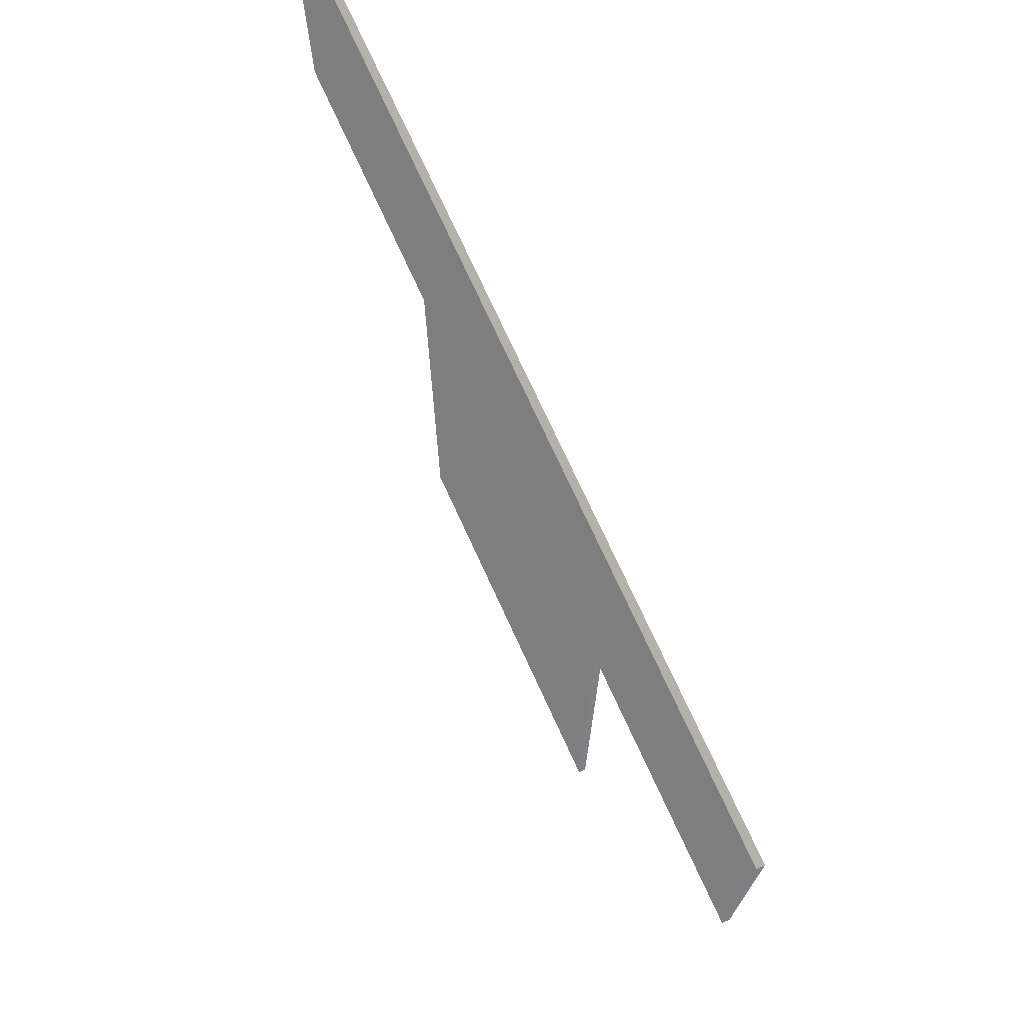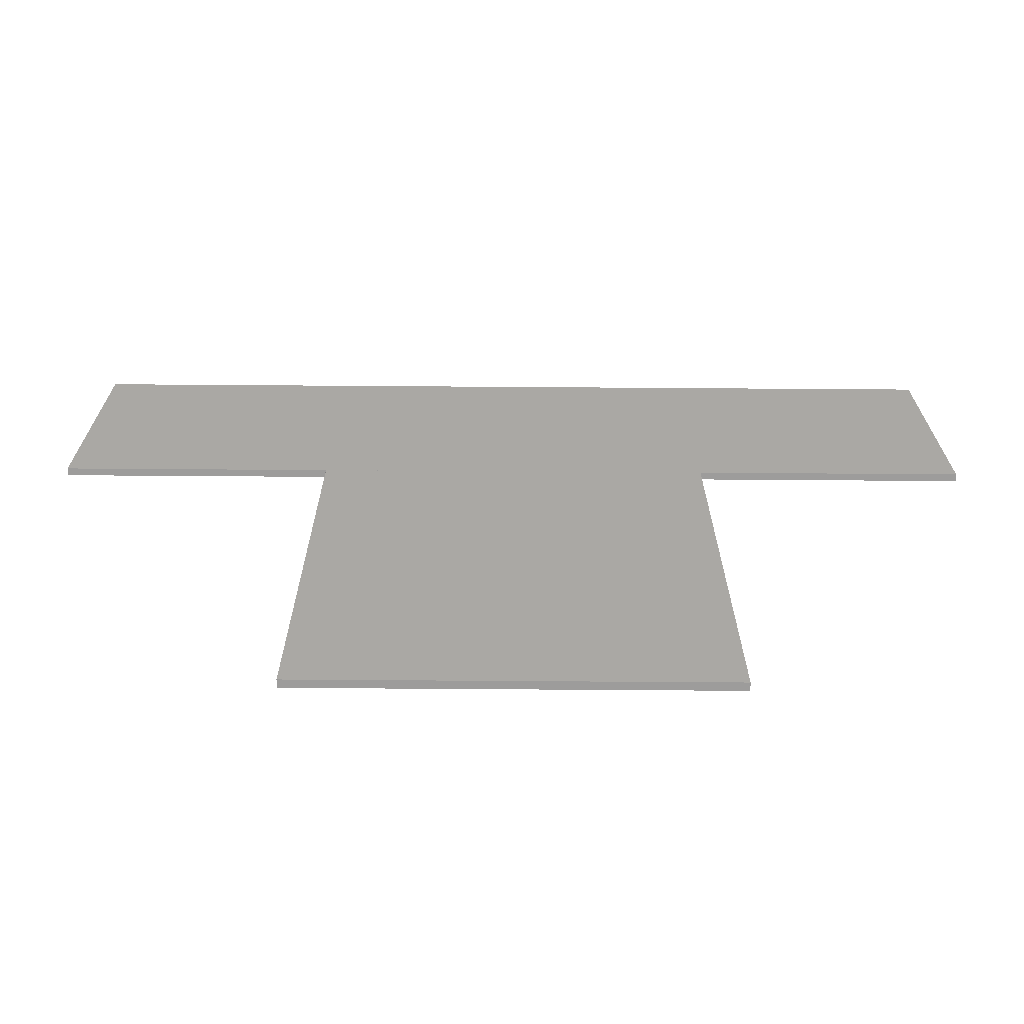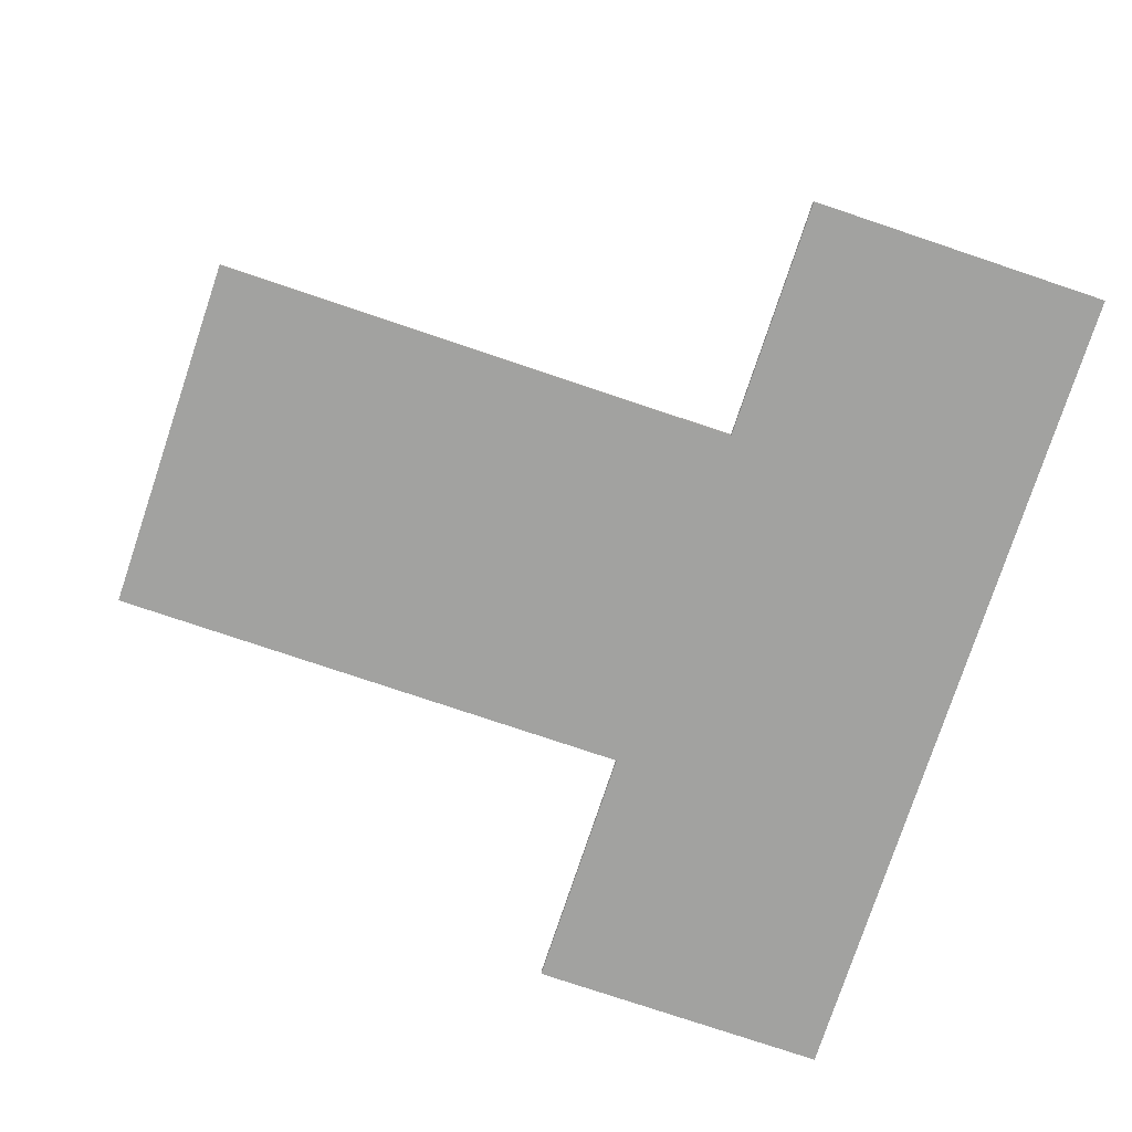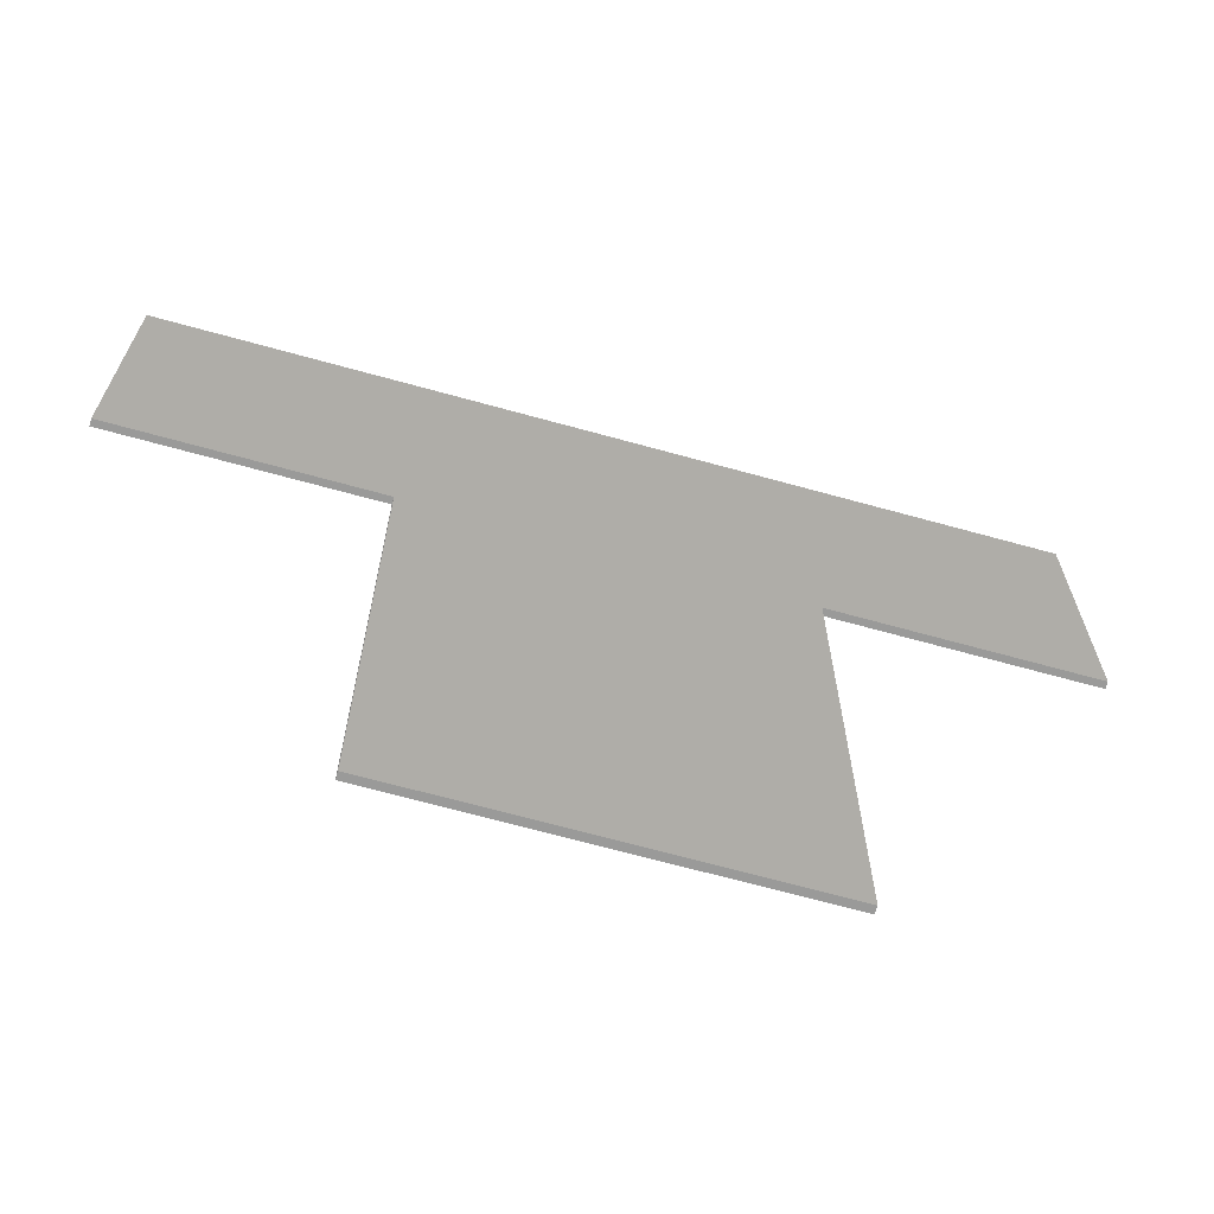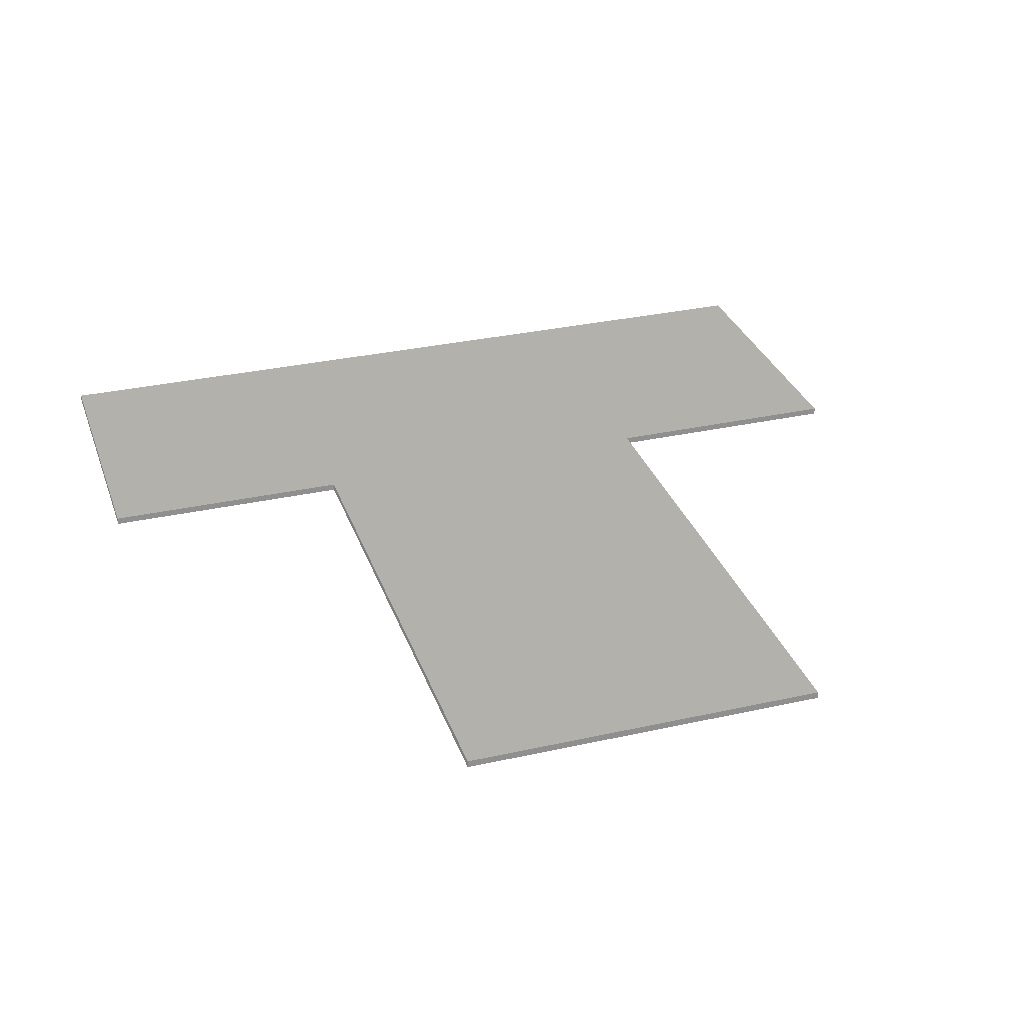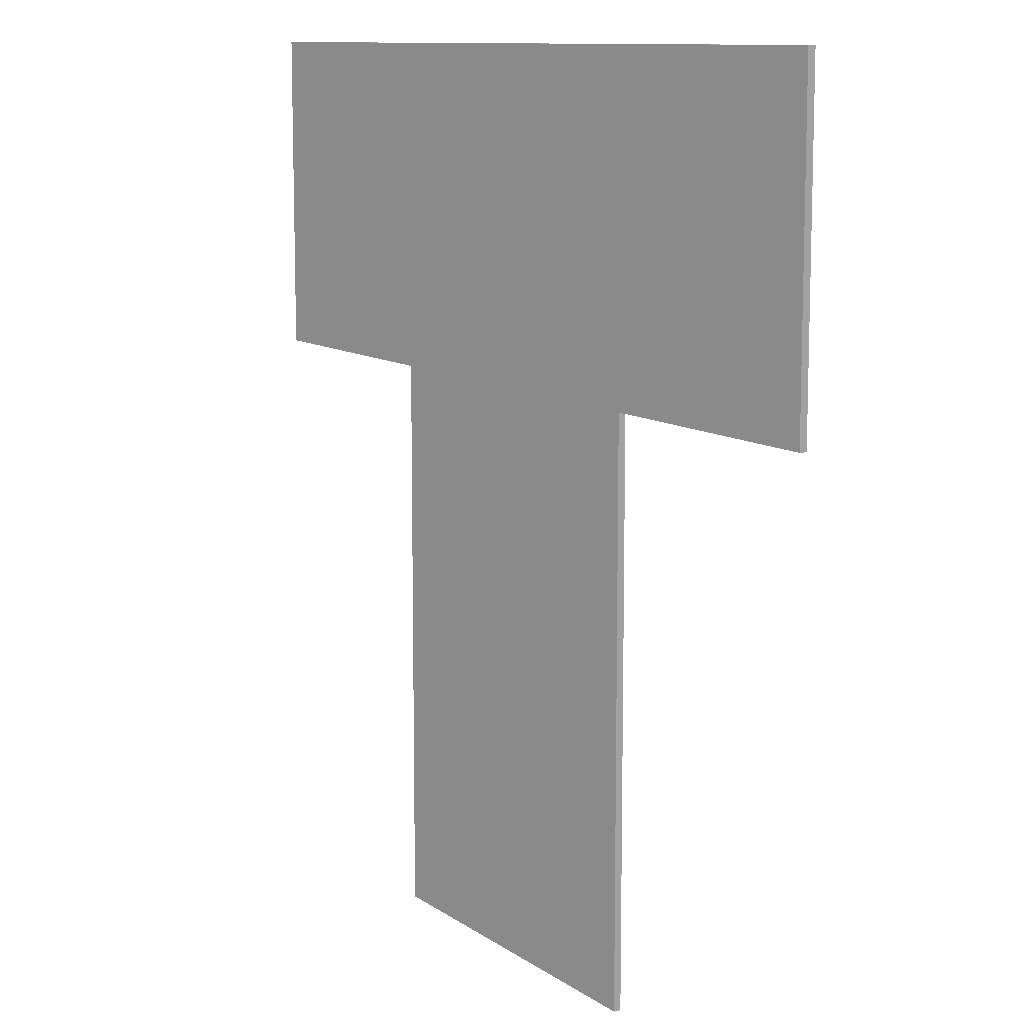
<metadata>
{"format":"obj","ext":"obj","renderer":"f3d","projection":"perspective","resolution":1024,"background":"white","views":[{"elev":73.7,"azim":65.4,"up":"+Z"},{"elev":-71.9,"azim":179.6,"up":"+Z"},{"elev":-78.0,"azim":-108.5,"up":"+Y"},{"elev":-69.0,"azim":164.6,"up":"+Z"},{"elev":31.2,"azim":162.3,"up":"+Y"},{"elev":10.7,"azim":58.4,"up":"+Z"}]}
</metadata>
<code>
o Object.1
v -112.8 -0.9 111.9 160 160 160
v -112.8 -0.9 30.41 160 160 160
v 113.1 -0.9 30.41 160 160 160
v 113.1 -0.9 111.9 160 160 160
v -112.8 0.9 30.41 160 160 160
v 113.1 0.9 30.41 160 160 160
v 113.1 0.9 111.9 160 160 160
v -112.8 0.9 111.9 160 160 160
v 113.1 -0.9 111.9 160 160 160
v -112.8 -0.9 30.41 160 160 160
v -112.8 -0.9 30.41 160 160 160
v -112.8 -0.9 30.41 160 160 160
v 113.1 0.9 30.41 160 160 160
v 113.1 -0.9 30.41 160 160 160
v 113.1 0.9 30.41 160 160 160
v 113.1 -0.9 30.41 160 160 160
v 113.1 -0.9 30.41 160 160 160
v 113.1 0.9 111.9 160 160 160
v 113.1 -0.9 111.9 160 160 160
v 113.1 0.9 111.9 160 160 160
v 113.1 -0.9 111.9 160 160 160
v 113.1 -0.9 111.9 160 160 160
v -112.8 0.9 111.9 160 160 160
v -112.8 -0.9 111.9 160 160 160
v -112.8 0.9 111.9 160 160 160
v -112.8 0.9 30.41 160 160 160
v -112.8 -0.9 111.9 160 160 160
v -112.8 -0.9 111.9 160 160 160
v -112.8 0.9 30.41 160 160 160
v -112.8 -0.9 30.41 160 160 160
v -112.8 0.9 30.41 160 160 160
v -112.8 0.9 111.9 160 160 160
v 113.1 0.9 30.41 160 160 160
v 113.1 0.9 30.41 160 160 160
v -112.8 0.9 111.9 160 160 160
v 113.1 0.9 111.9 160 160 160
f 1 2 4
f 9 10 3
f 5 6 11
f 12 13 14
f 15 7 16
f 17 18 19
f 20 8 21
f 22 23 24
f 25 26 27
f 28 29 30
f 31 32 33
f 34 35 36
o Object.2
v -47.72 -0.9 30.41 160 160 160
v -47.72 -0.9 -112 160 160 160
v 47.46 -0.9 -112 160 160 160
v 47.46 -0.9 30.41 160 160 160
v -47.72 0.9 -112 160 160 160
v 47.46 0.9 -112 160 160 160
v 47.46 0.9 30.41 160 160 160
v -47.72 0.9 30.41 160 160 160
v 47.46 -0.9 30.41 160 160 160
v -47.72 -0.9 -112 160 160 160
v -47.72 -0.9 -112 160 160 160
v -47.72 -0.9 -112 160 160 160
v 47.46 0.9 -112 160 160 160
v 47.46 -0.9 -112 160 160 160
v 47.46 0.9 -112 160 160 160
v 47.46 -0.9 -112 160 160 160
v 47.46 -0.9 -112 160 160 160
v 47.46 0.9 30.41 160 160 160
v 47.46 -0.9 30.41 160 160 160
v 47.46 0.9 30.41 160 160 160
v 47.46 -0.9 30.41 160 160 160
v 47.46 -0.9 30.41 160 160 160
v -47.72 0.9 30.41 160 160 160
v -47.72 -0.9 30.41 160 160 160
v -47.72 0.9 30.41 160 160 160
v -47.72 0.9 -112 160 160 160
v -47.72 -0.9 30.41 160 160 160
v -47.72 -0.9 30.41 160 160 160
v -47.72 0.9 -112 160 160 160
v -47.72 -0.9 -112 160 160 160
v -47.72 0.9 -112 160 160 160
v -47.72 0.9 30.41 160 160 160
v 47.46 0.9 -112 160 160 160
v 47.46 0.9 -112 160 160 160
v -47.72 0.9 30.41 160 160 160
v 47.46 0.9 30.41 160 160 160
f 37 38 40
f 45 46 39
f 41 42 47
f 48 49 50
f 51 43 52
f 53 54 55
f 56 44 57
f 58 59 60
f 61 62 63
f 64 65 66
f 67 68 69
f 70 71 72

</code>
